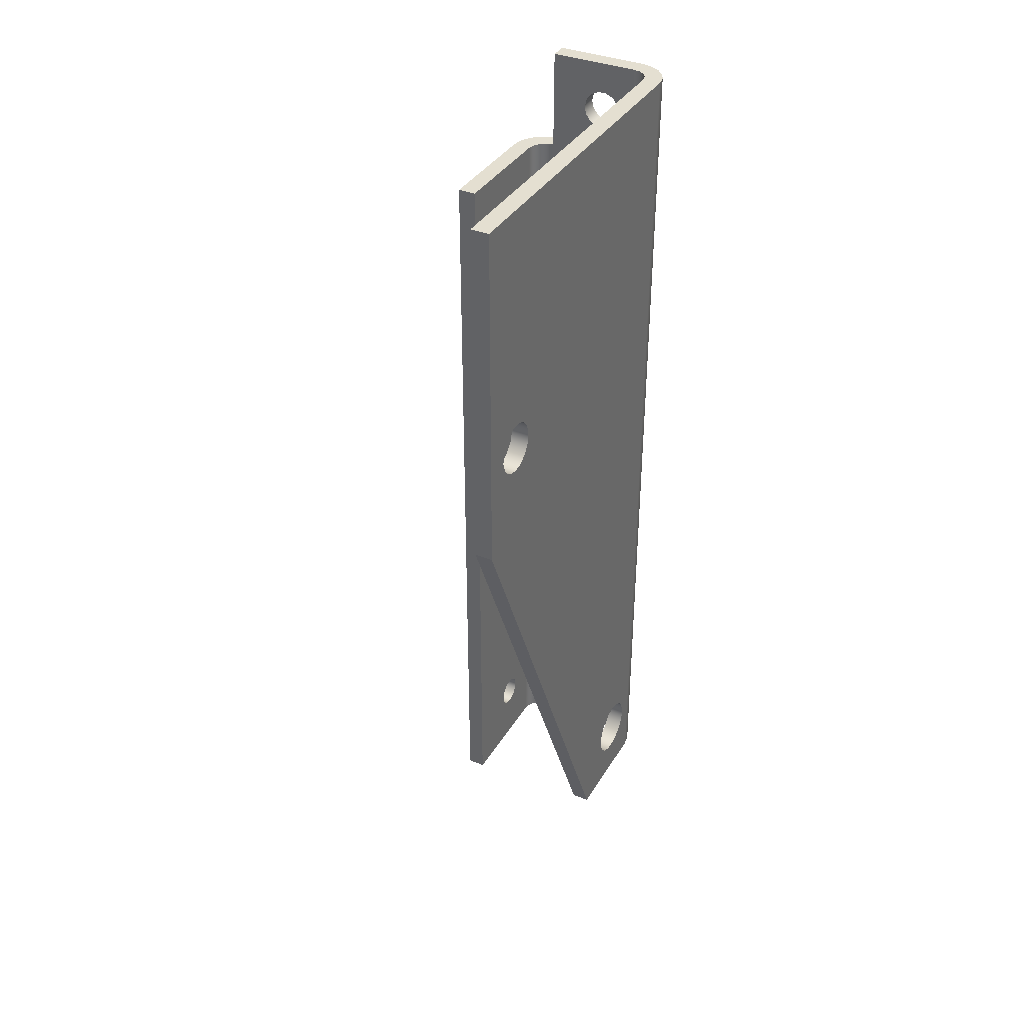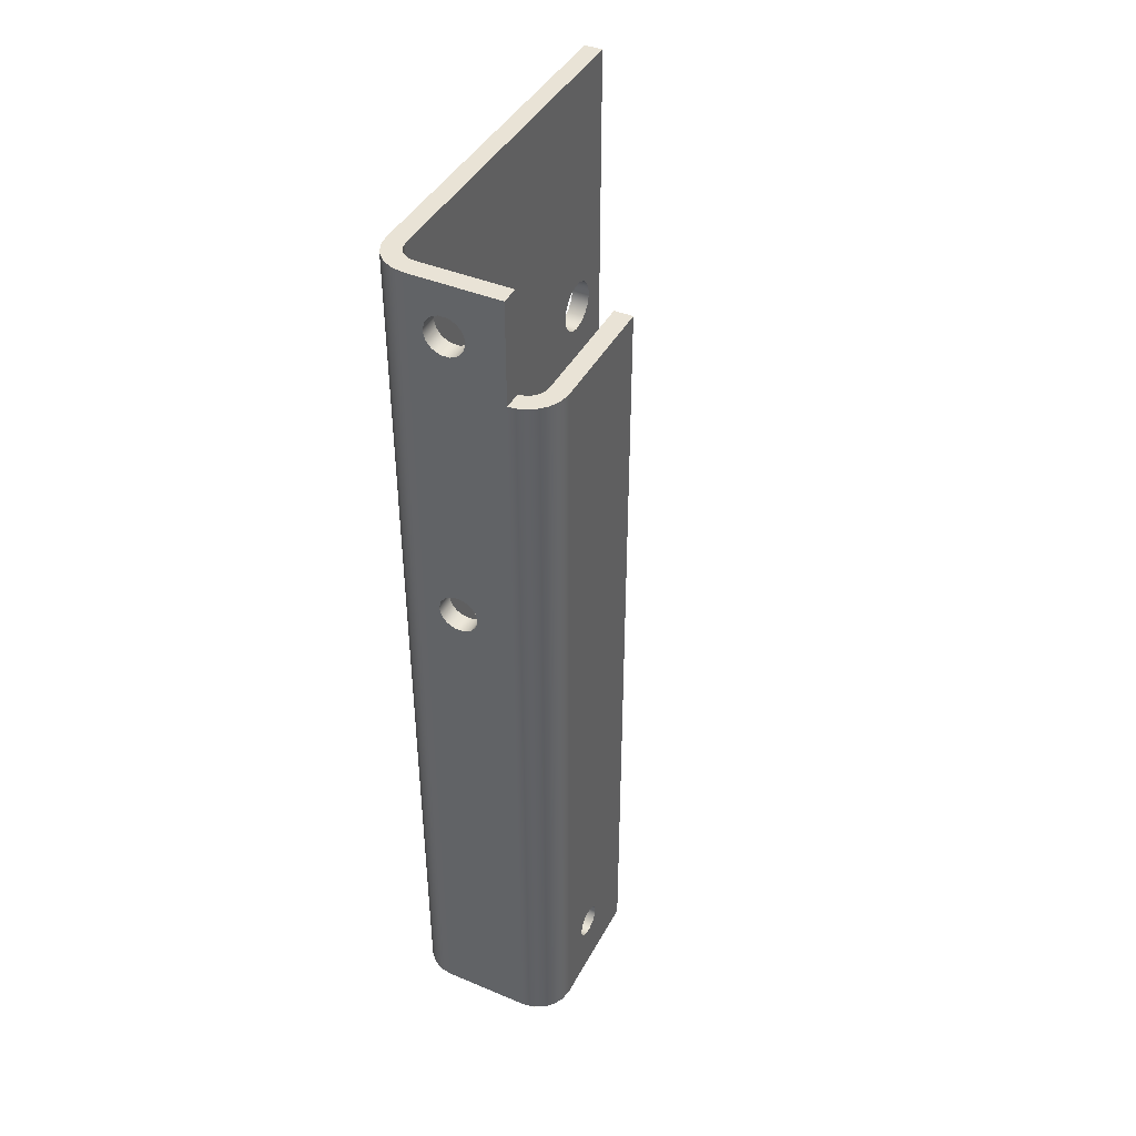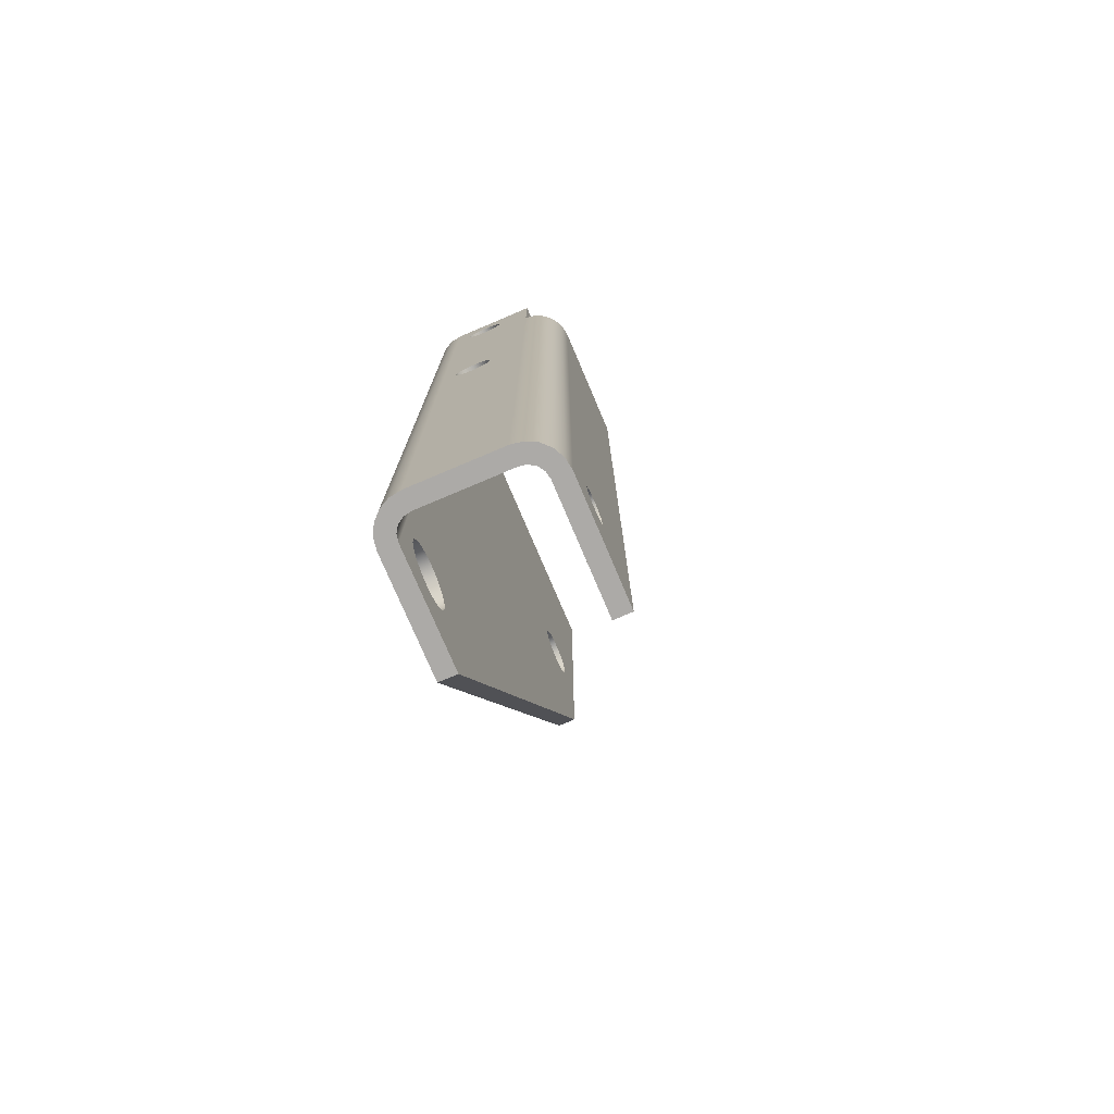
<metadata>
{"format":"obj","ext":"obj","renderer":"f3d","projection":"perspective","resolution":1024,"background":"white","views":[{"elev":36.7,"azim":-152.4,"up":"+Z"},{"elev":42.3,"azim":26.5,"up":"+Z"},{"elev":-76.1,"azim":23.0,"up":"+Z"}]}
</metadata>
<code>
v 1.325 -5.341 2.14
v 1.325 -5.537 2.092
v 1.325 -5.687 1.959
v 1.325 -5.759 1.771
v 1.325 -5.735 1.571
v 1.325 -5.62 1.405
v 1.325 -5.442 1.312
v 1.325 -5.241 1.312
v 1.325 -5.063 1.405
v 1.325 -4.948 1.571
v 1.325 -4.924 1.771
v 1.325 -4.996 1.959
v 1.325 -5.146 2.092
v 1.325 -6.512 20.32
v 1.325 -3.464 20.32
v 1.325 -3.464 0
v 1.325 -6.512 0
v -1.875 2.537 13.97
v -2.33 2.537 13.97
v -2.33 2.537 22.86
v -1.875 2.537 22.86
v -1.399 -6.988 0
v -1.581 -6.952 0
v -1.736 -6.848 0
v -1.839 -6.694 0
v -1.875 -6.512 0
v -1.875 -6.512 22.86
v -1.839 -6.694 22.86
v -1.736 -6.848 22.86
v -1.581 -6.952 22.86
v -1.399 -6.988 22.86
v -1.032 -6.988 13.97
v -0.9833 -6.988 13.76
v -0.8473 -6.988 13.59
v -0.6508 -6.988 13.49
v -0.4326 -6.988 13.49
v -0.236 -6.988 13.59
v -0.1 -6.988 13.76
v -0.05148 -6.988 13.97
v -0.1 -6.988 14.18
v -0.236 -6.988 14.35
v -0.4326 -6.988 14.45
v -0.6508 -6.988 14.45
v -0.8473 -6.988 14.35
v -0.9833 -6.988 14.18
v -1.032 -6.988 21.59
v -0.9833 -6.988 21.38
v -0.8473 -6.988 21.21
v -0.6508 -6.988 21.11
v -0.4326 -6.988 21.11
v -0.236 -6.988 21.21
v -0.1 -6.988 21.38
v -0.05148 -6.988 21.59
v -0.1 -6.988 21.8
v -0.236 -6.988 21.97
v -0.4326 -6.988 22.07
v -0.6508 -6.988 22.07
v -0.8473 -6.988 21.97
v -0.9833 -6.988 21.8
v 0.849 -6.988 0
v -1.399 -6.988 0
v -1.399 -6.988 22.86
v 0.849 -6.988 22.86
v 0.849 -6.988 20.32
v -1.032 -6.988 21.59
v -0.9833 -6.988 21.8
v -0.8473 -6.988 21.97
v -0.6508 -6.988 22.07
v -0.4326 -6.988 22.07
v -0.236 -6.988 21.97
v -0.1 -6.988 21.8
v -0.05148 -6.988 21.59
v -0.1 -6.988 21.38
v -0.236 -6.988 21.21
v -0.4326 -6.988 21.11
v -0.6508 -6.988 21.11
v -0.8473 -6.988 21.21
v -0.9833 -6.988 21.38
v -1.032 -7.443 21.59
v -0.9833 -7.443 21.38
v -0.8473 -7.443 21.21
v -0.6508 -7.443 21.11
v -0.4326 -7.443 21.11
v -0.236 -7.443 21.21
v -0.1 -7.443 21.38
v -0.05148 -7.443 21.59
v -0.1 -7.443 21.8
v -0.236 -7.443 21.97
v -0.4326 -7.443 22.07
v -0.6508 -7.443 22.07
v -0.8473 -7.443 21.97
v -0.9833 -7.443 21.8
v -1.032 -6.988 21.59
v -1.032 -7.443 21.59
v -1.875 -5.341 0.9262
v -1.875 -5.613 0.9741
v -1.875 -5.852 1.112
v -1.875 -6.029 1.323
v -1.875 -6.123 1.582
v -1.875 -6.123 1.858
v -1.875 -6.029 2.117
v -1.875 -5.852 2.328
v -1.875 -5.613 2.466
v -1.875 -5.341 2.514
v -1.875 -5.07 2.466
v -1.875 -4.831 2.328
v -1.875 -4.654 2.117
v -1.875 -4.56 1.858
v -1.875 -4.56 1.582
v -1.875 -4.654 1.323
v -1.875 -4.831 1.112
v -1.875 -5.07 0.9741
v -1.875 1.267 15.85
v -1.875 1.03 15.9
v -1.875 0.8255 16.03
v -1.875 0.6804 16.22
v -1.875 0.6145 16.45
v -1.875 0.6367 16.69
v -1.875 0.7441 16.9
v -1.875 0.922 17.07
v -1.875 1.147 17.15
v -1.875 1.387 17.15
v -1.875 1.612 17.07
v -1.875 1.79 16.9
v -1.875 1.897 16.69
v -1.875 1.92 16.45
v -1.875 1.854 16.22
v -1.875 1.708 16.03
v -1.875 1.504 15.9
v -1.875 -3.633 0
v -1.875 2.537 13.97
v -1.875 2.537 22.86
v -1.875 -6.512 22.86
v -1.875 -6.512 0
v 0.849 -7.443 22.86
v 0.849 -7.443 20.32
v 0.849 -6.988 20.32
v 0.849 -6.988 22.86
v 0.849 -7.443 20.32
v 1.137 -7.398 20.32
v 1.397 -7.265 20.32
v 1.603 -7.059 20.32
v 1.735 -6.8 20.32
v 1.781 -6.512 20.32
v 1.781 -3.464 20.32
v 1.325 -3.464 20.32
v 1.325 -6.512 20.32
v 1.289 -6.694 20.32
v 1.186 -6.848 20.32
v 1.031 -6.952 20.32
v 0.849 -6.988 20.32
v 1.325 -5.341 2.14
v 1.325 -5.146 2.092
v 1.325 -4.996 1.959
v 1.325 -4.924 1.771
v 1.325 -4.948 1.571
v 1.325 -5.063 1.405
v 1.325 -5.241 1.312
v 1.325 -5.442 1.312
v 1.325 -5.62 1.405
v 1.325 -5.735 1.571
v 1.325 -5.759 1.771
v 1.325 -5.687 1.959
v 1.325 -5.537 2.092
v 1.781 -5.341 2.14
v 1.781 -5.537 2.092
v 1.781 -5.687 1.959
v 1.781 -5.759 1.771
v 1.781 -5.735 1.571
v 1.781 -5.62 1.405
v 1.781 -5.442 1.312
v 1.781 -5.241 1.312
v 1.781 -5.063 1.405
v 1.781 -4.948 1.571
v 1.781 -4.924 1.771
v 1.781 -4.996 1.959
v 1.781 -5.146 2.092
v 1.325 -5.341 2.14
v 1.781 -5.341 2.14
v -1.875 -5.341 0.9262
v -1.875 -5.07 0.9741
v -1.875 -4.831 1.112
v -1.875 -4.654 1.323
v -1.875 -4.56 1.582
v -1.875 -4.56 1.858
v -1.875 -4.654 2.117
v -1.875 -4.831 2.328
v -1.875 -5.07 2.466
v -1.875 -5.341 2.514
v -1.875 -5.613 2.466
v -1.875 -5.852 2.328
v -1.875 -6.029 2.117
v -1.875 -6.123 1.858
v -1.875 -6.123 1.582
v -1.875 -6.029 1.323
v -1.875 -5.852 1.112
v -1.875 -5.613 0.9741
v -2.33 -5.341 0.9262
v -2.33 -5.613 0.9741
v -2.33 -5.852 1.112
v -2.33 -6.029 1.323
v -2.33 -6.123 1.582
v -2.33 -6.123 1.858
v -2.33 -6.029 2.117
v -2.33 -5.852 2.328
v -2.33 -5.613 2.466
v -2.33 -5.341 2.514
v -2.33 -5.07 2.466
v -2.33 -4.831 2.328
v -2.33 -4.654 2.117
v -2.33 -4.56 1.858
v -2.33 -4.56 1.582
v -2.33 -4.654 1.323
v -2.33 -4.831 1.112
v -2.33 -5.07 0.9741
v -1.875 -5.341 0.9262
v -2.33 -5.341 0.9262
v -1.875 1.267 15.85
v -1.875 1.504 15.9
v -1.875 1.708 16.03
v -1.875 1.854 16.22
v -1.875 1.92 16.45
v -1.875 1.897 16.69
v -1.875 1.79 16.9
v -1.875 1.612 17.07
v -1.875 1.387 17.15
v -1.875 1.147 17.15
v -1.875 0.922 17.07
v -1.875 0.7441 16.9
v -1.875 0.6367 16.69
v -1.875 0.6145 16.45
v -1.875 0.6804 16.22
v -1.875 0.8255 16.03
v -1.875 1.03 15.9
v -2.33 1.267 15.85
v -2.33 1.03 15.9
v -2.33 0.8255 16.03
v -2.33 0.6804 16.22
v -2.33 0.6145 16.45
v -2.33 0.6367 16.69
v -2.33 0.7441 16.9
v -2.33 0.922 17.07
v -2.33 1.147 17.15
v -2.33 1.387 17.15
v -2.33 1.612 17.07
v -2.33 1.79 16.9
v -2.33 1.897 16.69
v -2.33 1.92 16.45
v -2.33 1.854 16.22
v -2.33 1.708 16.03
v -2.33 1.504 15.9
v -1.875 1.267 15.85
v -2.33 1.267 15.85
v -1.032 -6.988 13.97
v -0.9833 -6.988 14.18
v -0.8473 -6.988 14.35
v -0.6508 -6.988 14.45
v -0.4326 -6.988 14.45
v -0.236 -6.988 14.35
v -0.1 -6.988 14.18
v -0.05148 -6.988 13.97
v -0.1 -6.988 13.76
v -0.236 -6.988 13.59
v -0.4326 -6.988 13.49
v -0.6508 -6.988 13.49
v -0.8473 -6.988 13.59
v -0.9833 -6.988 13.76
v -1.032 -7.443 13.97
v -0.9833 -7.443 13.76
v -0.8473 -7.443 13.59
v -0.6508 -7.443 13.49
v -0.4326 -7.443 13.49
v -0.236 -7.443 13.59
v -0.1 -7.443 13.76
v -0.05148 -7.443 13.97
v -0.1 -7.443 14.18
v -0.236 -7.443 14.35
v -0.4326 -7.443 14.45
v -0.6508 -7.443 14.45
v -0.8473 -7.443 14.35
v -0.9833 -7.443 14.18
v -1.032 -6.988 13.97
v -1.032 -7.443 13.97
v -1.032 -7.443 13.97
v -0.9833 -7.443 14.18
v -0.8473 -7.443 14.35
v -0.6508 -7.443 14.45
v -0.4326 -7.443 14.45
v -0.236 -7.443 14.35
v -0.1 -7.443 14.18
v -0.05148 -7.443 13.97
v -0.1 -7.443 13.76
v -0.236 -7.443 13.59
v -0.4326 -7.443 13.49
v -0.6508 -7.443 13.49
v -0.8473 -7.443 13.59
v -0.9833 -7.443 13.76
v -1.032 -7.443 21.59
v -0.9833 -7.443 21.8
v -0.8473 -7.443 21.97
v -0.6508 -7.443 22.07
v -0.4326 -7.443 22.07
v -0.236 -7.443 21.97
v -0.1 -7.443 21.8
v -0.05148 -7.443 21.59
v -0.1 -7.443 21.38
v -0.236 -7.443 21.21
v -0.4326 -7.443 21.11
v -0.6508 -7.443 21.11
v -0.8473 -7.443 21.21
v -0.9833 -7.443 21.38
v -1.399 -7.443 0
v 0.849 -7.443 0
v 0.849 -7.443 20.32
v 0.849 -7.443 22.86
v -1.399 -7.443 22.86
v 0.849 -6.988 20.32
v 1.031 -6.952 20.32
v 1.186 -6.848 20.32
v 1.289 -6.694 20.32
v 1.325 -6.512 20.32
v 1.325 -6.512 0
v 1.289 -6.694 0
v 1.186 -6.848 0
v 1.031 -6.952 0
v 0.849 -6.988 0
v -2.33 -6.512 0
v -2.285 -6.8 0
v -2.153 -7.059 0
v -1.946 -7.265 0
v -1.687 -7.398 0
v -1.399 -7.443 0
v -1.399 -7.443 22.86
v -1.687 -7.398 22.86
v -1.946 -7.265 22.86
v -2.153 -7.059 22.86
v -2.285 -6.8 22.86
v -2.33 -6.512 22.86
v 0.849 -7.443 22.86
v 0.849 -6.988 22.86
v -1.399 -6.988 22.86
v -1.581 -6.952 22.86
v -1.736 -6.848 22.86
v -1.839 -6.694 22.86
v -1.875 -6.512 22.86
v -1.875 2.537 22.86
v -2.33 2.537 22.86
v -2.33 -6.512 22.86
v -2.285 -6.8 22.86
v -2.153 -7.059 22.86
v -1.946 -7.265 22.86
v -1.687 -7.398 22.86
v -1.399 -7.443 22.86
v -1.875 2.537 13.97
v -1.875 -3.633 0
v -2.33 -3.633 0
v -2.33 2.537 13.97
v 1.781 -6.512 20.32
v 1.735 -6.8 20.32
v 1.603 -7.059 20.32
v 1.397 -7.265 20.32
v 1.137 -7.398 20.32
v 0.849 -7.443 20.32
v 0.849 -7.443 0
v 1.137 -7.398 0
v 1.397 -7.265 0
v 1.603 -7.059 0
v 1.735 -6.8 0
v 1.781 -6.512 0
v -2.33 -3.633 0
v -1.875 -3.633 0
v -1.875 -6.512 0
v -1.839 -6.694 0
v -1.736 -6.848 0
v -1.581 -6.952 0
v -1.399 -6.988 0
v 0.849 -6.988 0
v 1.031 -6.952 0
v 1.186 -6.848 0
v 1.289 -6.694 0
v 1.325 -6.512 0
v 1.325 -3.464 0
v 1.781 -3.464 0
v 1.781 -6.512 0
v 1.735 -6.8 0
v 1.603 -7.059 0
v 1.397 -7.265 0
v 1.137 -7.398 0
v 0.849 -7.443 0
v -1.399 -7.443 0
v -1.687 -7.398 0
v -1.946 -7.265 0
v -2.153 -7.059 0
v -2.285 -6.8 0
v -2.33 -6.512 0
v 1.781 -5.341 2.14
v 1.781 -5.146 2.092
v 1.781 -4.996 1.959
v 1.781 -4.924 1.771
v 1.781 -4.948 1.571
v 1.781 -5.063 1.405
v 1.781 -5.241 1.312
v 1.781 -5.442 1.312
v 1.781 -5.62 1.405
v 1.781 -5.735 1.571
v 1.781 -5.759 1.771
v 1.781 -5.687 1.959
v 1.781 -5.537 2.092
v 1.781 -3.464 20.32
v 1.781 -6.512 20.32
v 1.781 -6.512 0
v 1.781 -3.464 0
v 1.325 -3.464 20.32
v 1.781 -3.464 20.32
v 1.781 -3.464 0
v 1.325 -3.464 0
v -2.33 -5.341 0.9262
v -2.33 -5.07 0.9741
v -2.33 -4.831 1.112
v -2.33 -4.654 1.323
v -2.33 -4.56 1.582
v -2.33 -4.56 1.858
v -2.33 -4.654 2.117
v -2.33 -4.831 2.328
v -2.33 -5.07 2.466
v -2.33 -5.341 2.514
v -2.33 -5.613 2.466
v -2.33 -5.852 2.328
v -2.33 -6.029 2.117
v -2.33 -6.123 1.858
v -2.33 -6.123 1.582
v -2.33 -6.029 1.323
v -2.33 -5.852 1.112
v -2.33 -5.613 0.9741
v -2.33 1.267 15.85
v -2.33 1.504 15.9
v -2.33 1.708 16.03
v -2.33 1.854 16.22
v -2.33 1.92 16.45
v -2.33 1.897 16.69
v -2.33 1.79 16.9
v -2.33 1.612 17.07
v -2.33 1.387 17.15
v -2.33 1.147 17.15
v -2.33 0.922 17.07
v -2.33 0.7441 16.9
v -2.33 0.6367 16.69
v -2.33 0.6145 16.45
v -2.33 0.6804 16.22
v -2.33 0.8255 16.03
v -2.33 1.03 15.9
v -2.33 2.537 13.97
v -2.33 -3.633 0
v -2.33 -6.512 0
v -2.33 -6.512 22.86
v -2.33 2.537 22.86
f 13 1 14
f 14 1 2
f 14 2 3
f 3 4 14
f 14 4 17
f 17 4 5
f 17 5 6
f 6 7 17
f 17 7 8
f 17 8 16
f 16 8 9
f 16 9 10
f 10 11 16
f 16 11 15
f 15 11 12
f 15 12 13
f 15 13 14
f 18 19 21
f 21 19 20
f 31 22 30
f 30 22 23
f 30 23 29
f 29 23 24
f 29 24 28
f 28 24 25
f 28 25 27
f 27 25 26
f 33 61 32
f 32 61 62
f 32 62 46
f 46 62 59
f 59 62 58
f 58 62 57
f 57 62 56
f 56 62 63
f 56 63 55
f 55 63 54
f 54 63 53
f 53 63 64
f 53 64 39
f 39 64 60
f 39 60 38
f 38 60 37
f 37 60 61
f 37 61 36
f 36 61 35
f 35 61 34
f 34 61 33
f 53 39 52
f 52 39 40
f 52 40 51
f 51 40 41
f 51 41 50
f 50 41 42
f 50 42 43
f 50 43 49
f 49 43 44
f 49 44 48
f 48 44 45
f 48 45 47
f 47 45 32
f 47 32 46
f 66 92 65
f 65 92 94
f 93 79 78
f 78 79 80
f 78 80 77
f 77 80 81
f 77 81 76
f 76 81 82
f 76 82 75
f 75 82 83
f 75 83 74
f 74 83 84
f 74 84 73
f 73 84 85
f 73 85 72
f 72 85 86
f 72 86 71
f 71 86 87
f 71 87 70
f 70 87 88
f 70 88 69
f 69 88 89
f 69 89 68
f 68 89 90
f 68 90 67
f 67 90 91
f 67 91 66
f 66 91 92
f 96 134 95
f 95 134 130
f 95 130 112
f 112 130 111
f 111 130 110
f 110 130 109
f 109 130 108
f 108 130 116
f 108 116 107
f 107 116 117
f 107 117 106
f 106 117 133
f 106 133 105
f 105 133 104
f 104 133 103
f 103 133 102
f 102 133 101
f 101 133 100
f 100 133 134
f 100 134 99
f 99 134 98
f 98 134 97
f 97 134 96
f 129 113 131
f 131 113 114
f 131 114 130
f 130 114 115
f 130 115 116
f 117 118 133
f 133 118 119
f 133 119 132
f 132 119 120
f 132 120 121
f 121 122 132
f 132 122 123
f 132 123 124
f 124 125 132
f 132 125 131
f 131 125 126
f 131 126 127
f 127 128 131
f 131 128 129
f 135 136 138
f 138 136 137
f 151 139 150
f 150 139 140
f 150 140 149
f 149 140 141
f 149 141 148
f 148 141 147
f 147 141 142
f 147 142 143
f 143 144 147
f 147 144 146
f 146 144 145
f 153 177 152
f 152 177 179
f 178 165 164
f 164 165 166
f 164 166 163
f 163 166 167
f 163 167 162
f 162 167 168
f 162 168 161
f 161 168 169
f 161 169 160
f 160 169 170
f 160 170 159
f 159 170 171
f 159 171 158
f 158 171 172
f 158 172 157
f 157 172 173
f 157 173 156
f 156 173 174
f 156 174 155
f 155 174 175
f 155 175 154
f 154 175 176
f 154 176 153
f 153 176 177
f 181 215 180
f 180 215 217
f 216 198 197
f 197 198 199
f 197 199 196
f 196 199 200
f 196 200 195
f 195 200 201
f 195 201 194
f 194 201 202
f 194 202 193
f 193 202 203
f 193 203 192
f 192 203 204
f 192 204 191
f 191 204 205
f 191 205 190
f 190 205 206
f 190 206 189
f 189 206 207
f 189 207 188
f 188 207 208
f 188 208 187
f 187 208 209
f 187 209 186
f 186 209 210
f 186 210 185
f 185 210 211
f 185 211 184
f 184 211 212
f 184 212 183
f 183 212 213
f 183 213 182
f 182 213 214
f 182 214 181
f 181 214 215
f 219 251 218
f 218 251 253
f 252 235 234
f 234 235 236
f 234 236 233
f 233 236 237
f 233 237 232
f 232 237 238
f 232 238 231
f 231 238 239
f 231 239 230
f 230 239 240
f 230 240 229
f 229 240 241
f 229 241 228
f 228 241 242
f 228 242 227
f 227 242 243
f 227 243 226
f 226 243 244
f 226 244 225
f 225 244 245
f 225 245 224
f 224 245 246
f 224 246 223
f 223 246 247
f 223 247 222
f 222 247 248
f 222 248 221
f 221 248 249
f 221 249 220
f 220 249 250
f 220 250 219
f 219 250 251
f 255 281 254
f 254 281 283
f 282 268 267
f 267 268 269
f 267 269 266
f 266 269 270
f 266 270 265
f 265 270 271
f 265 271 264
f 264 271 272
f 264 272 263
f 263 272 273
f 263 273 262
f 262 273 274
f 262 274 261
f 261 274 275
f 261 275 260
f 260 275 276
f 260 276 259
f 259 276 277
f 259 277 258
f 258 277 278
f 258 278 257
f 257 278 279
f 257 279 256
f 256 279 280
f 256 280 255
f 255 280 281
f 285 311 284
f 284 311 298
f 284 298 316
f 316 298 299
f 316 299 300
f 311 285 310
f 310 285 286
f 310 286 309
f 309 286 287
f 309 287 288
f 309 288 308
f 308 288 289
f 308 289 307
f 307 289 290
f 307 290 306
f 306 290 291
f 306 291 305
f 305 291 314
f 305 314 315
f 314 291 313
f 313 291 292
f 313 292 293
f 313 293 312
f 312 293 294
f 312 294 295
f 295 296 312
f 312 296 297
f 312 297 284
f 300 301 316
f 316 301 302
f 316 302 315
f 315 302 303
f 315 303 304
f 304 305 315
f 316 312 284
f 326 317 325
f 325 317 318
f 325 318 324
f 324 318 319
f 324 319 323
f 323 319 320
f 323 320 322
f 322 320 321
f 338 327 337
f 337 327 328
f 337 328 336
f 336 328 329
f 336 329 335
f 335 329 330
f 335 330 334
f 334 330 331
f 334 331 333
f 333 331 332
f 340 341 339
f 339 341 353
f 353 341 342
f 353 342 352
f 352 342 343
f 352 343 351
f 351 343 344
f 351 344 345
f 346 347 345
f 345 347 348
f 345 348 349
f 349 350 345
f 345 350 351
f 354 355 357
f 357 355 356
f 369 358 368
f 368 358 359
f 368 359 367
f 367 359 360
f 367 360 366
f 366 360 361
f 366 361 365
f 365 361 362
f 365 362 364
f 364 362 363
f 370 371 395
f 395 371 372
f 395 372 394
f 394 372 373
f 394 373 393
f 393 373 374
f 393 374 392
f 392 374 375
f 392 375 391
f 391 375 376
f 391 376 390
f 390 376 377
f 390 377 389
f 389 377 388
f 388 377 378
f 388 378 387
f 387 378 379
f 387 379 386
f 386 379 380
f 386 380 385
f 385 380 381
f 385 381 384
f 384 381 383
f 383 381 382
f 408 396 410
f 410 396 397
f 410 397 409
f 409 397 398
f 409 398 399
f 409 399 412
f 412 399 400
f 412 400 401
f 401 402 412
f 412 402 411
f 411 402 403
f 411 403 404
f 404 405 411
f 411 405 406
f 411 406 410
f 410 406 407
f 410 407 408
f 413 414 416
f 416 414 415
f 418 453 417
f 417 453 454
f 417 454 434
f 434 454 433
f 433 454 432
f 432 454 431
f 431 454 430
f 430 454 455
f 430 455 429
f 429 455 428
f 428 455 427
f 427 455 426
f 426 455 425
f 425 455 424
f 424 455 448
f 424 448 423
f 423 448 449
f 423 449 422
f 422 449 453
f 422 453 421
f 421 453 420
f 420 453 419
f 419 453 418
f 451 435 452
f 452 435 436
f 452 436 437
f 437 438 452
f 452 438 439
f 452 439 440
f 452 440 456
f 456 440 441
f 456 441 442
f 442 443 456
f 456 443 444
f 456 444 445
f 445 446 456
f 456 446 455
f 455 446 447
f 455 447 448
f 449 450 453
f 453 450 451
f 453 451 452

</code>
